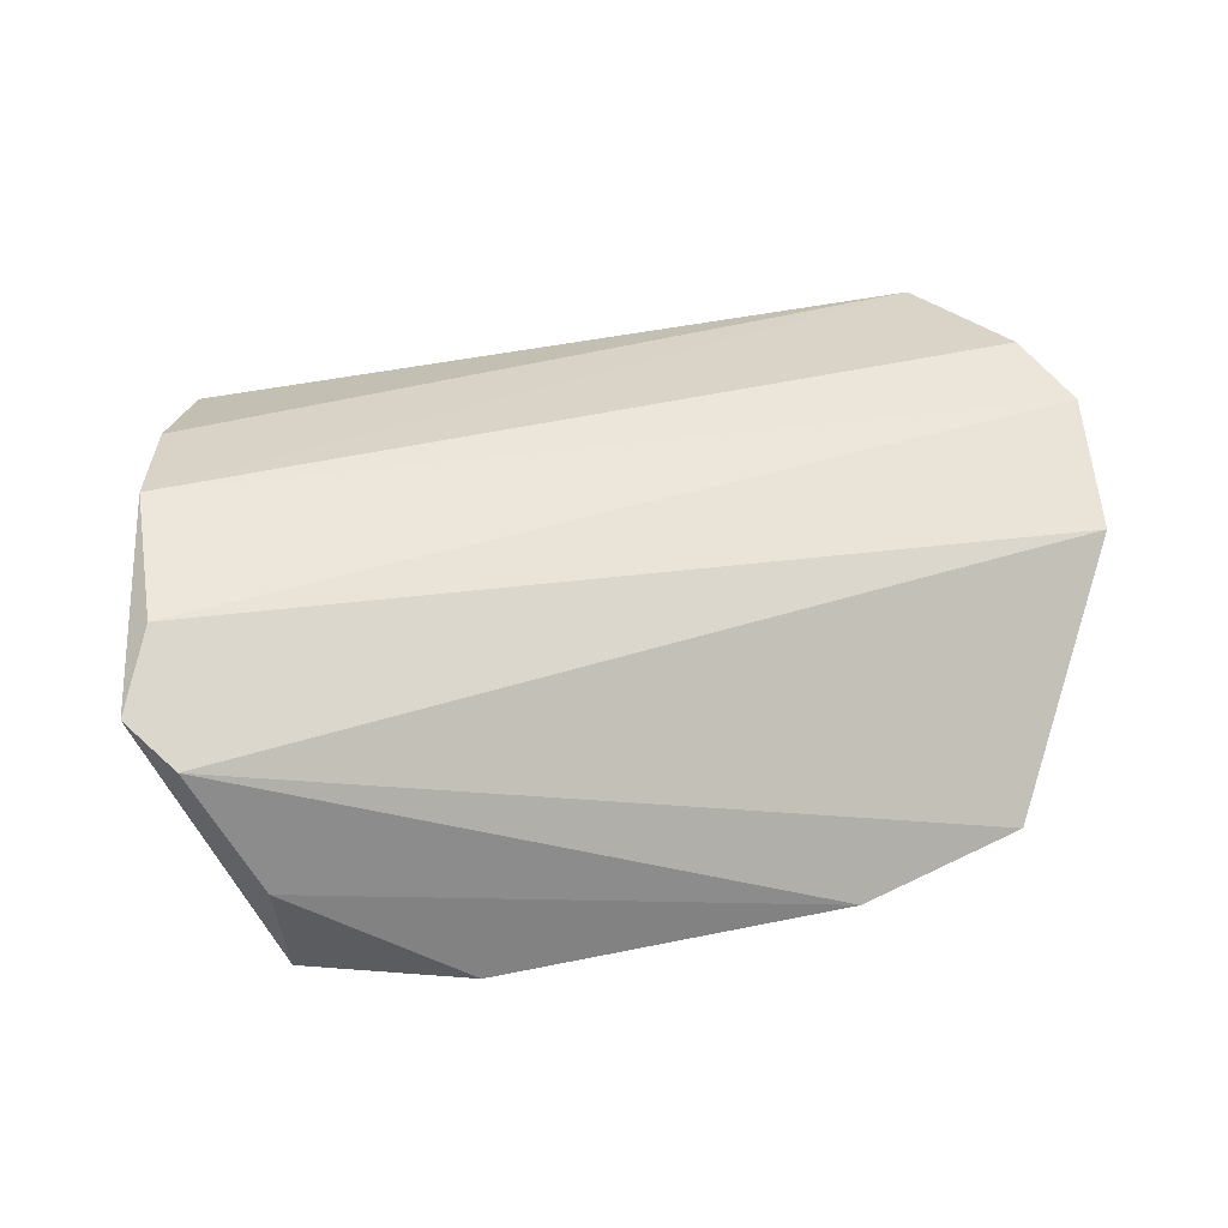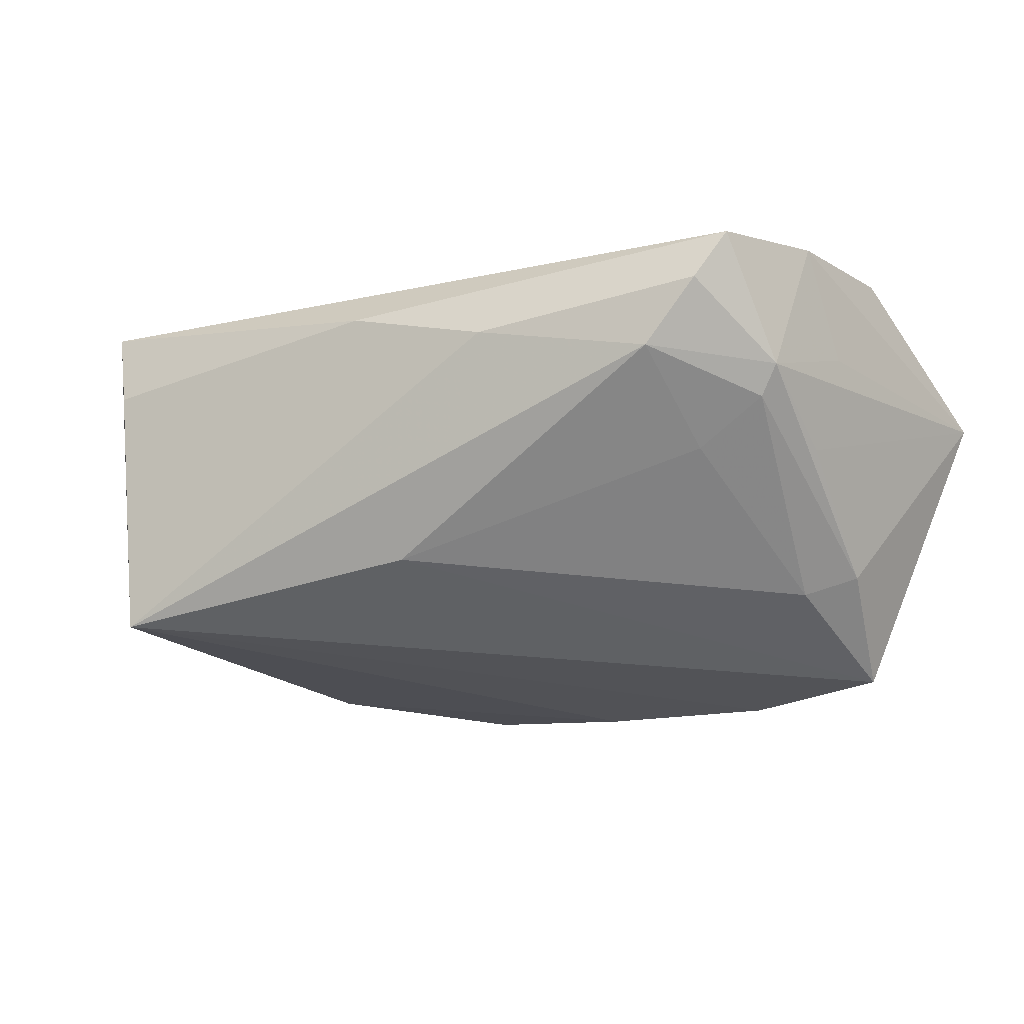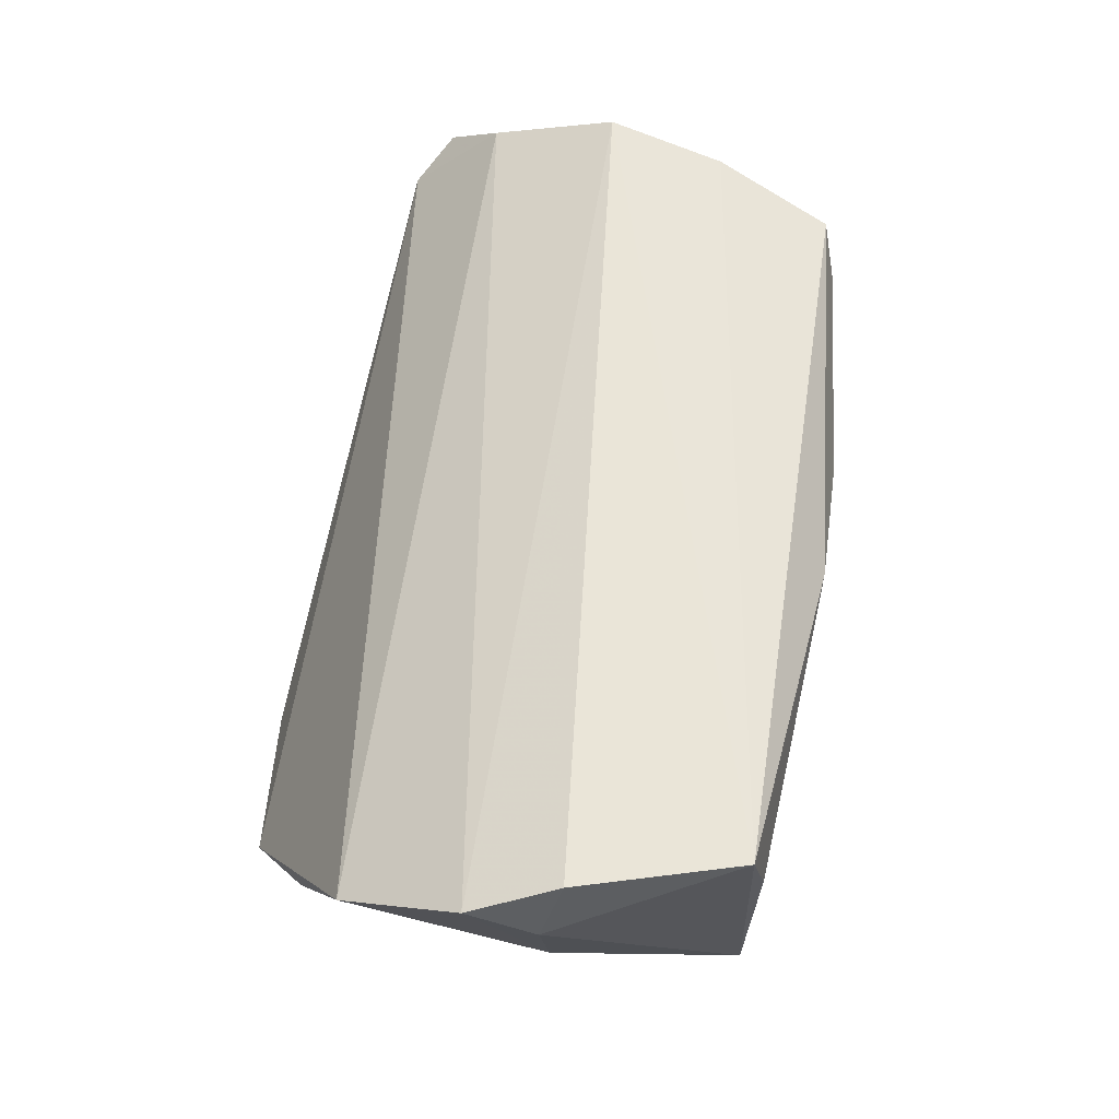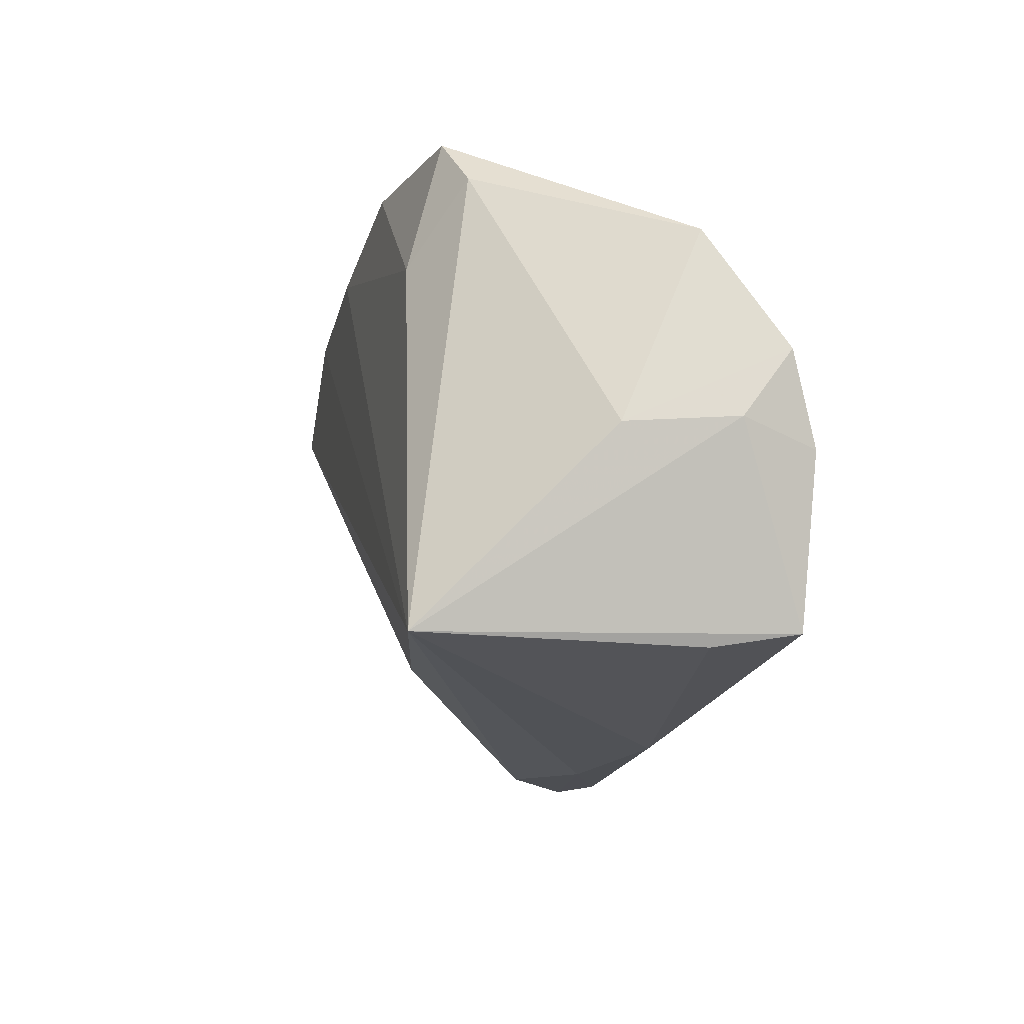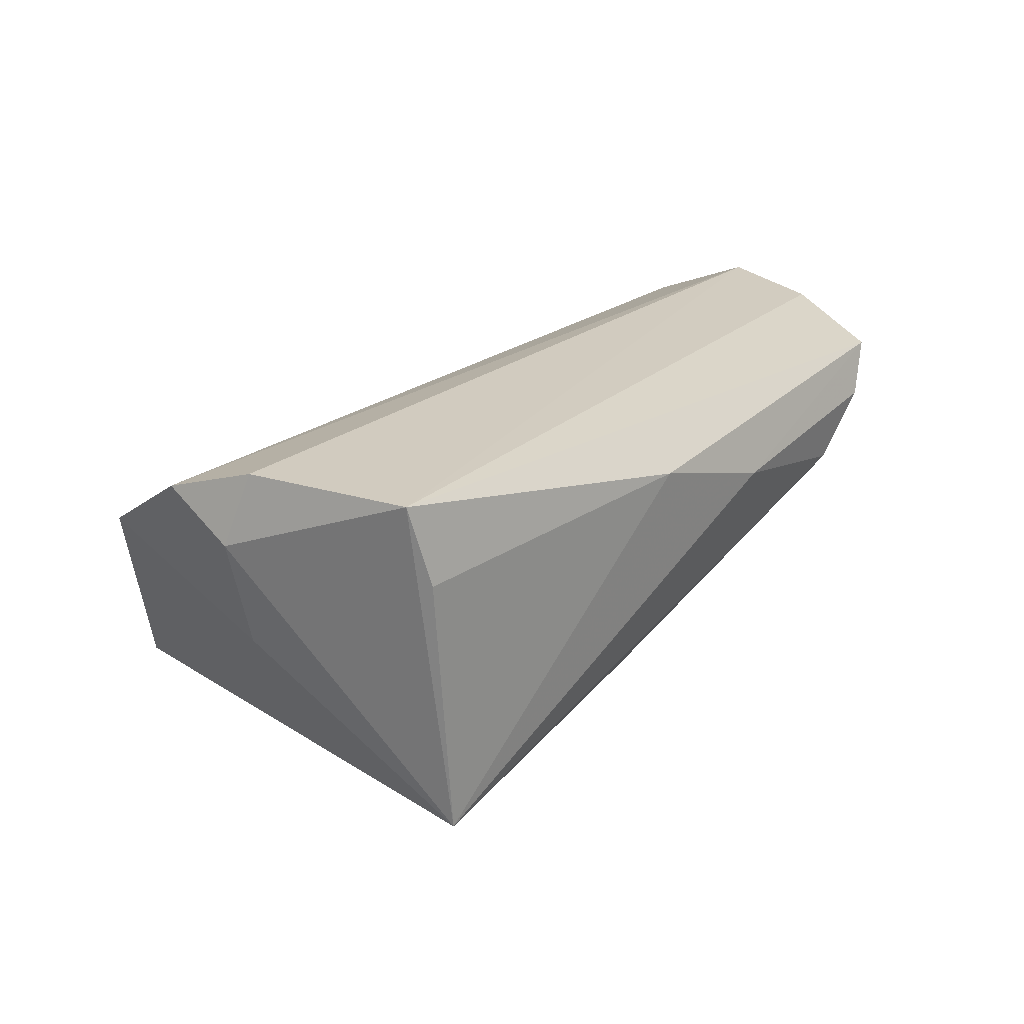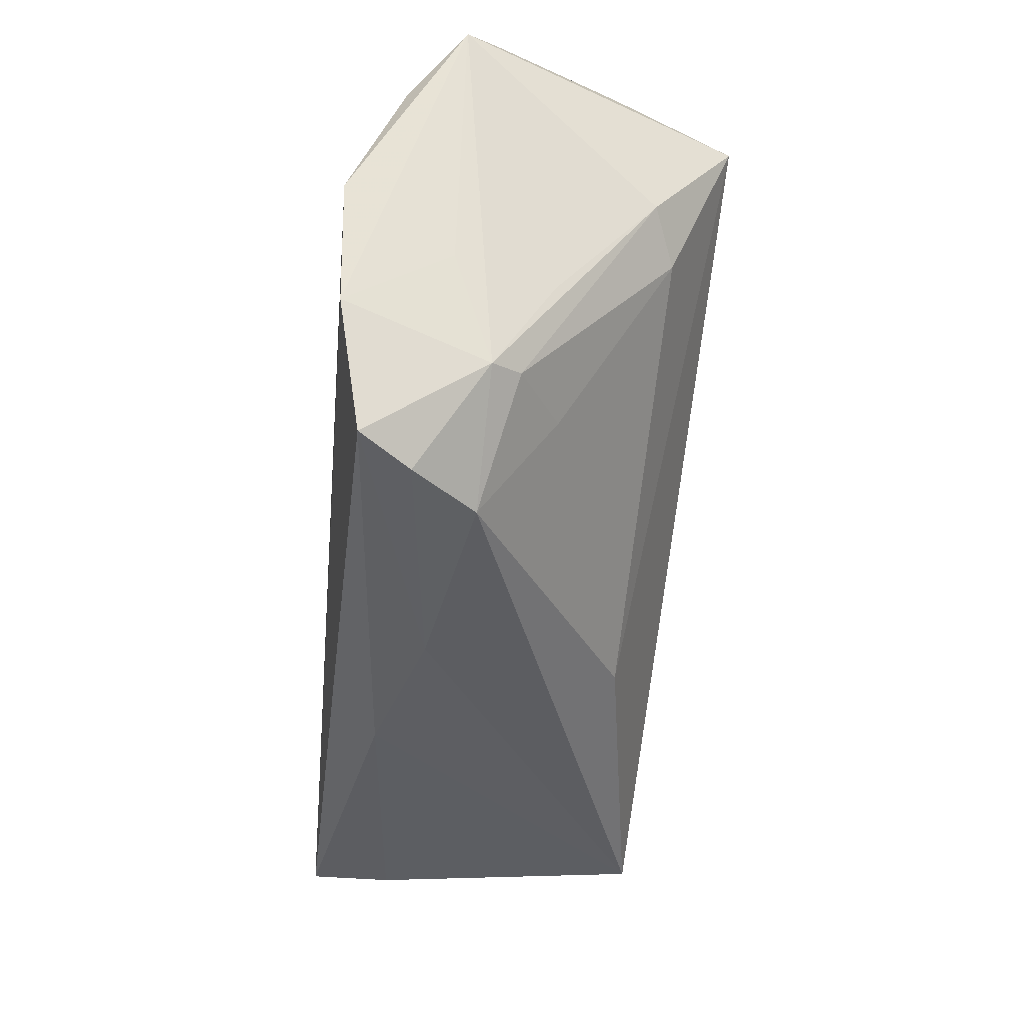
<metadata>
{"format":"obj","ext":"obj","renderer":"f3d","projection":"perspective","resolution":1024,"background":"white","views":[{"elev":29.4,"azim":167.4,"up":"+Z"},{"elev":-19.6,"azim":30.0,"up":"+Z"},{"elev":59.6,"azim":-76.7,"up":"+Z"},{"elev":-23.4,"azim":-100.9,"up":"+Y"},{"elev":23.2,"azim":-42.8,"up":"+Z"},{"elev":-37.8,"azim":84.8,"up":"+Y"}]}
</metadata>
<code>
v -0.03639 0.01517 -0.02177
v -0.04529 -0.03246 0.02336
v 0.05248 -0.009505 0.02323
v 0.0243 0.03495 -0.02609
v 0.001139 0.03333 -0.02536
v -0.05281 -0.0128 0.02363
v 0.04823 0.01369 -0.01512
v 0.0495 -0.0153 0.005424
v -0.05239 -0.01101 0.0009569
v 0.04671 0.03495 -0.01096
v -0.04279 -0.03388 0.0131
v 0.01552 -0.03244 0.01078
v -0.04042 0.03104 -0.01822
v 0.05301 -0.001879 0.0102
v 0.05561 0.00599 0.02363
v 0.04239 0.009095 -0.0178
v 0.04458 0.02814 -0.02591
v -0.05517 0.01348 0.01038
v -0.001017 -0.02435 -0.01516
v 0.04751 -0.02494 0.02038
v -0.03939 -0.03303 -0.02103
v -0.0197 0.03495 -0.02309
v 0.03799 -0.01407 -0.003499
v 0.03696 -0.02745 0.006124
v -0.04512 0.02362 -0.01563
v 0.05619 0.02244 0.01658
v 0.05996 0.02995 0.00961
v -0.05534 -0.01054 0.01439
v 0.0548 0.03408 0.005069
v 0.04696 -0.01437 0.001789
v 0.04381 -0.02715 0.01407
v -0.05692 -0.00223 0.0201
v -0.002847 -0.03382 0.01619
v 0.04949 -0.002666 -0.002154
f 15 3 27
f 3 15 2
f 2 21 11
f 2 28 21
f 9 28 32
f 32 18 9
f 21 28 9
f 27 17 10
f 7 17 27
f 32 15 26
f 26 15 27
f 26 18 32
f 32 28 6
f 28 2 6
f 6 15 32
f 6 2 15
f 21 24 12
f 21 17 19
f 19 24 21
f 1 13 22
f 1 5 21
f 22 5 1
f 18 13 25
f 25 9 18
f 21 9 25
f 25 1 21
f 13 1 25
f 27 10 29
f 29 10 22
f 22 13 29
f 29 13 18
f 29 26 27
f 18 26 29
f 4 17 21
f 21 5 4
f 4 10 17
f 22 10 4
f 4 5 22
f 11 21 33
f 21 12 33
f 33 2 11
f 20 8 3
f 20 33 12
f 3 2 20
f 2 33 20
f 17 7 16
f 16 19 17
f 27 3 14
f 14 8 27
f 3 8 14
f 34 7 27
f 27 8 34
f 34 8 7
f 24 8 31
f 8 20 31
f 31 12 24
f 31 20 12
f 24 19 23
f 19 16 23
f 30 23 16
f 7 8 30
f 30 16 7
f 30 8 24
f 24 23 30

</code>
